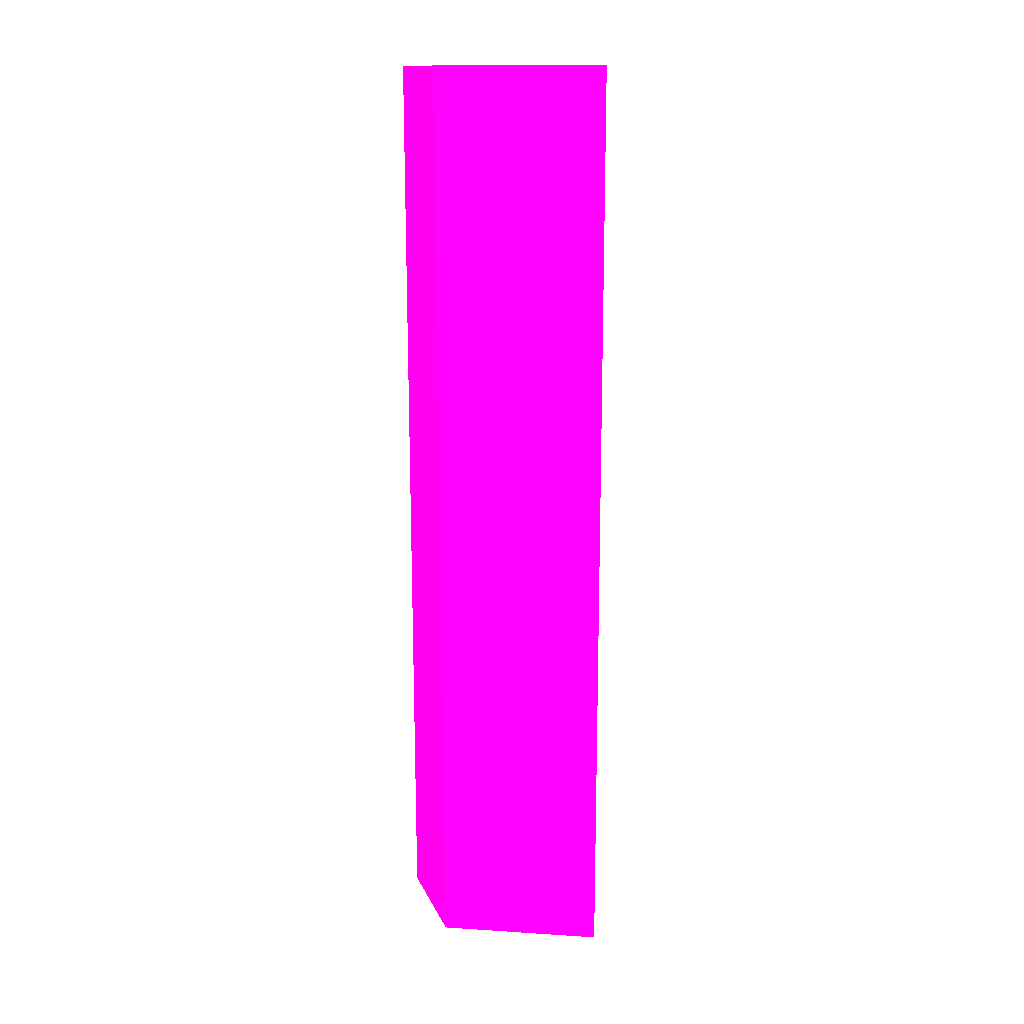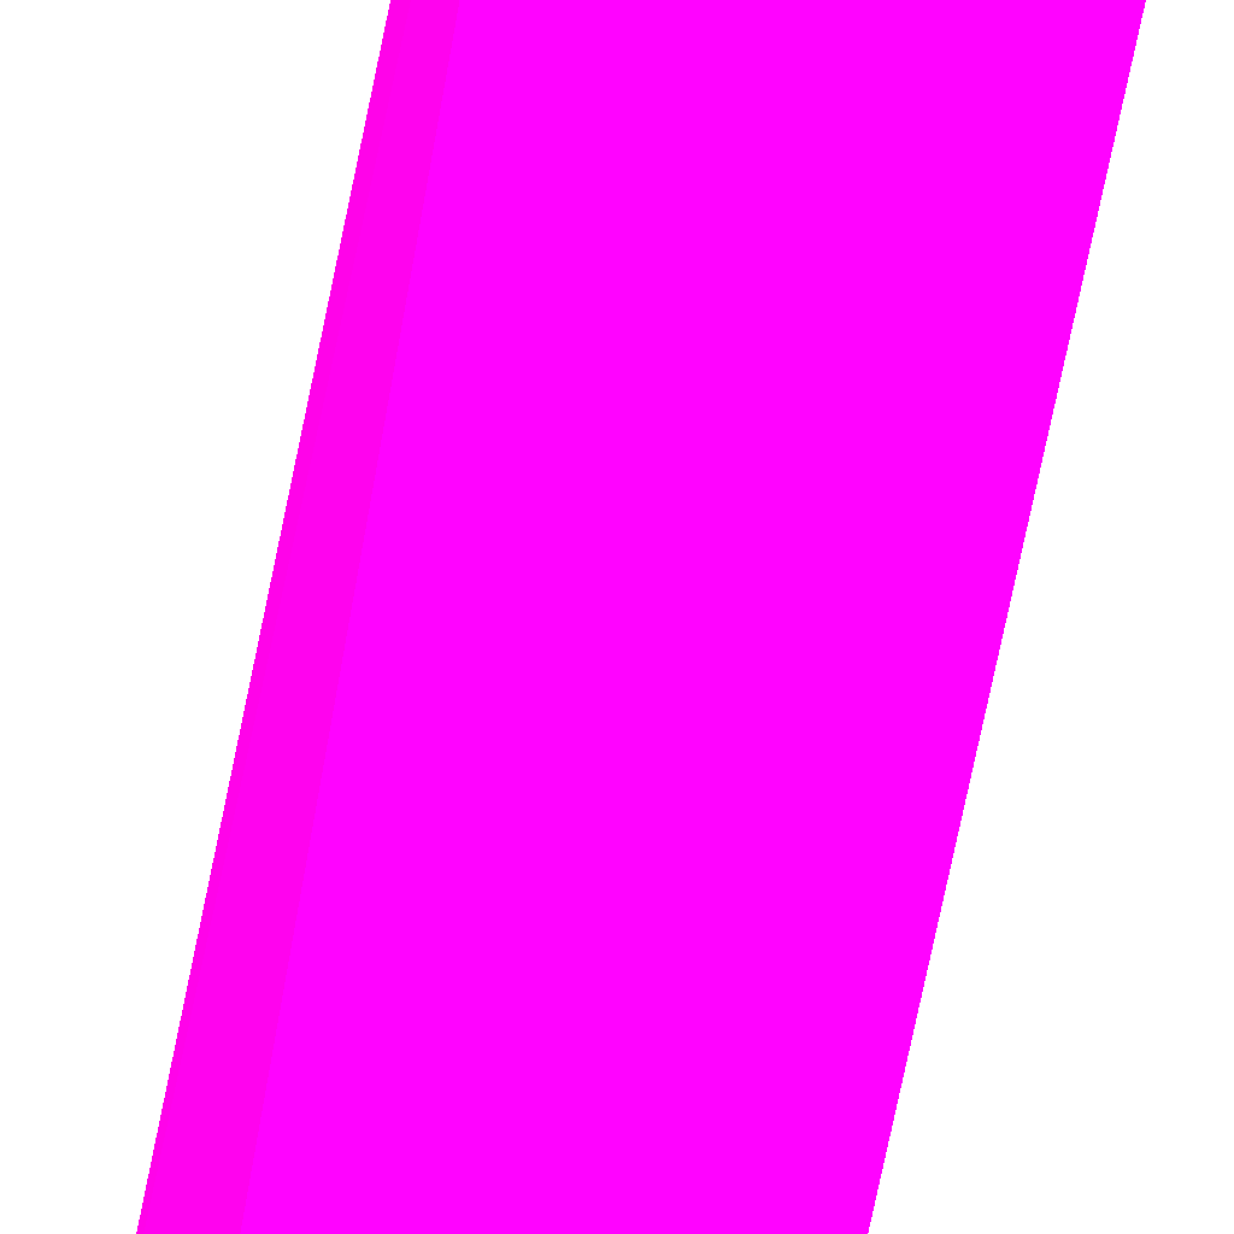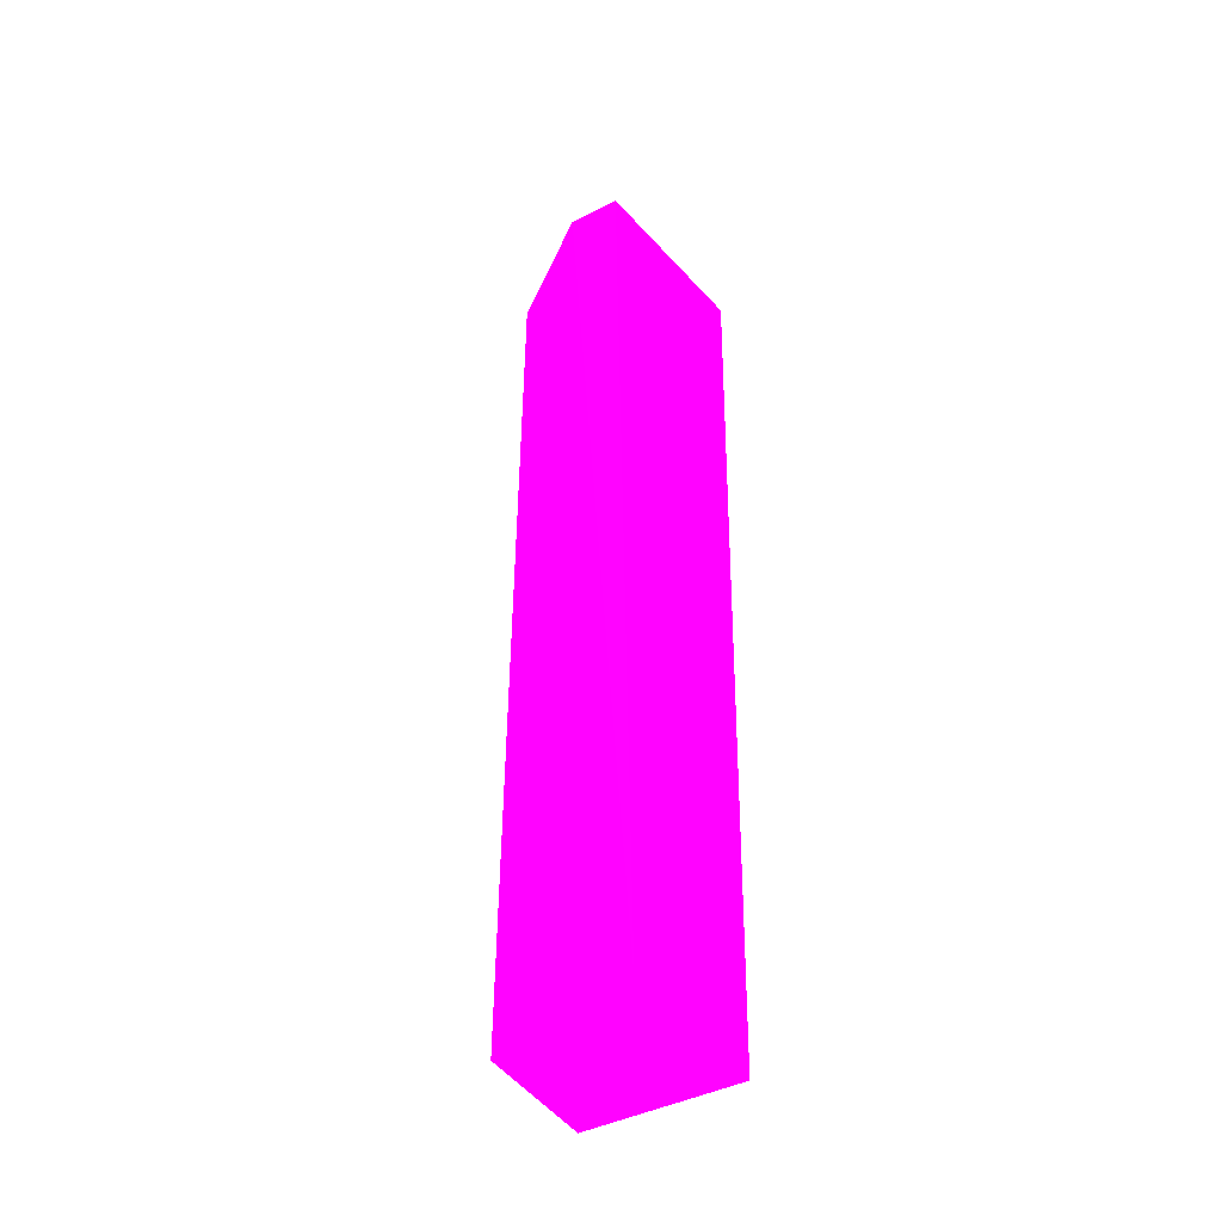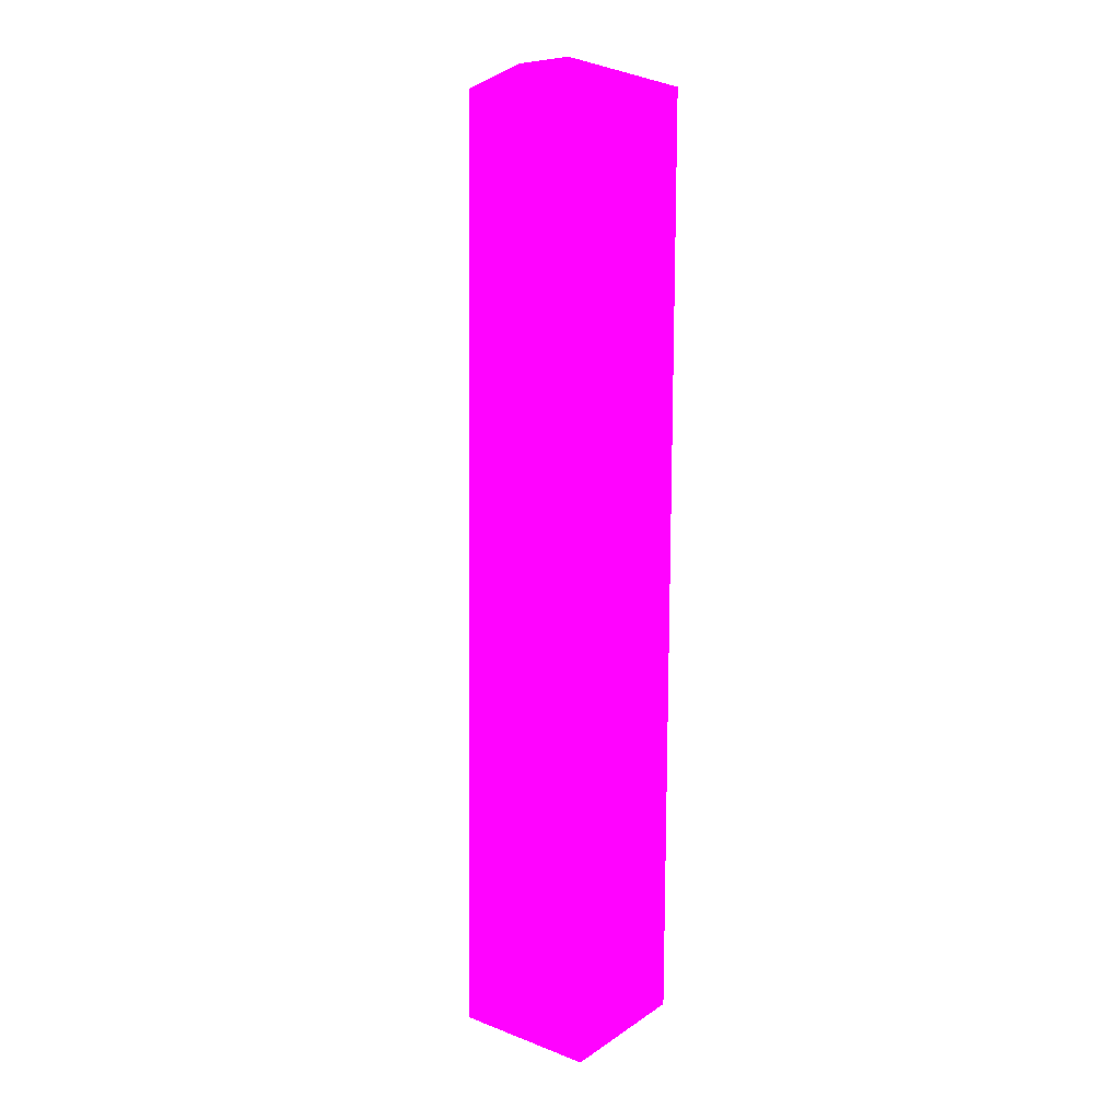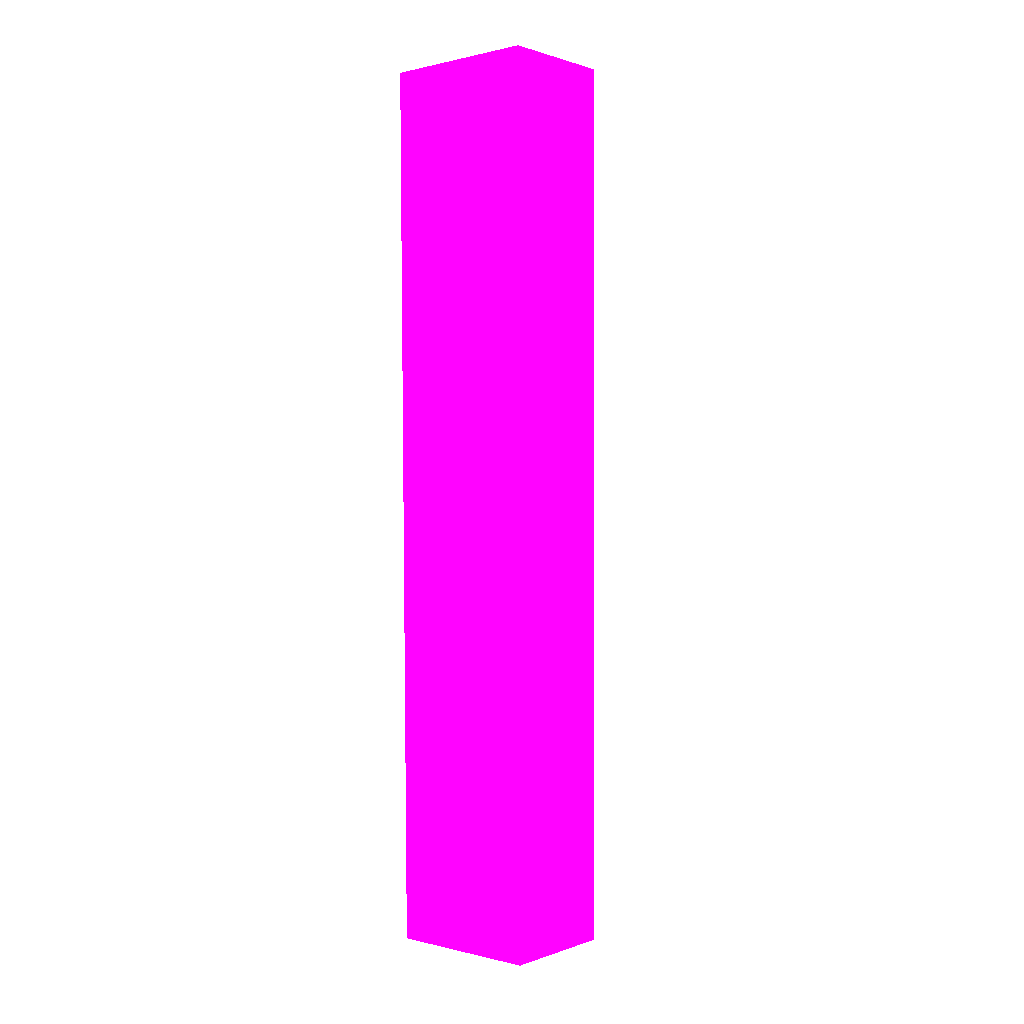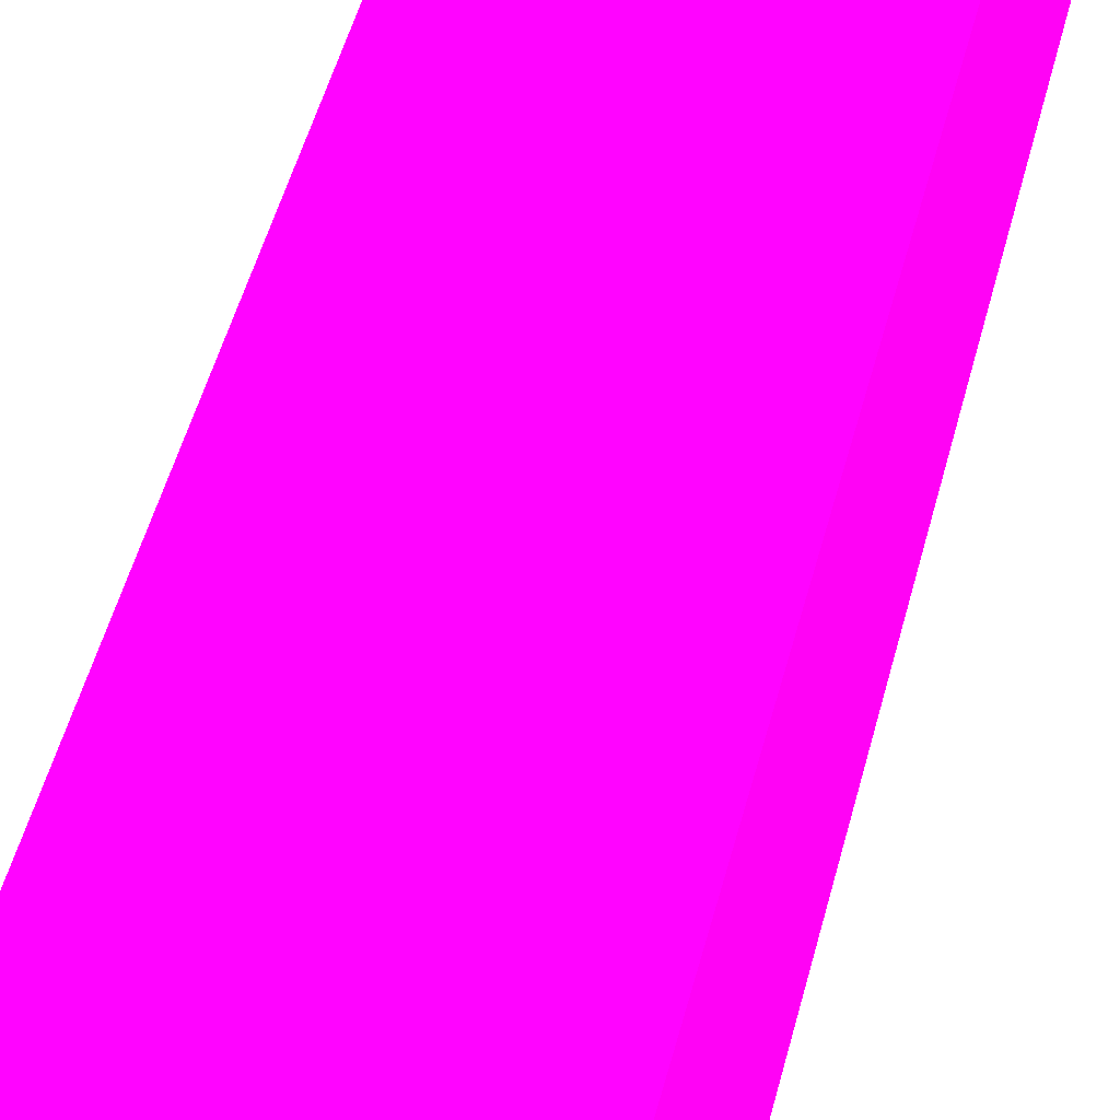
<metadata>
{"format":"obj","ext":"obj","renderer":"f3d","projection":"perspective","resolution":1024,"background":"white","views":[{"elev":12.9,"azim":-16.7,"up":"+Z"},{"elev":-62.3,"azim":169.9,"up":"+Y"},{"elev":-44.2,"azim":30.8,"up":"+Z"},{"elev":1.9,"azim":29.4,"up":"+Z"},{"elev":2.5,"azim":-141.1,"up":"+Z"},{"elev":32.3,"azim":-169.5,"up":"+Y"}]}
</metadata>
<code>
v -0.1558 0.4759 0.07472 0.9882 0.007843 0.7216
v -0.1475 0.4759 0.07483 0.9882 0.007843 0.7216
v -0.147 0.4787 -0.07545 0.9882 0.007843 0.7216
v -0.1437 0.5049 0.07535 0.9882 0.007843 0.7216
v -0.1724 0.4881 0.07494 0.9882 0.007843 0.7216
v -0.172 0.4871 -0.07389 0.9882 0.007843 0.7216
v -0.1474 0.5079 -0.07339 0.9882 0.007843 0.7216
v -0.1726 0.5088 0.07537 0.9882 0.007843 0.7216
v -0.1722 0.5077 -0.07346 0.9882 0.007843 0.7216
f 8 7 9
f 2 1 3
f 2 3 4
f 1 2 5
f 3 1 6
f 1 5 6
f 4 3 7
f 4 7 8
f 2 4 8
f 5 2 8
f 6 5 8
f 6 8 9
f 3 6 9
f 7 3 9

</code>
